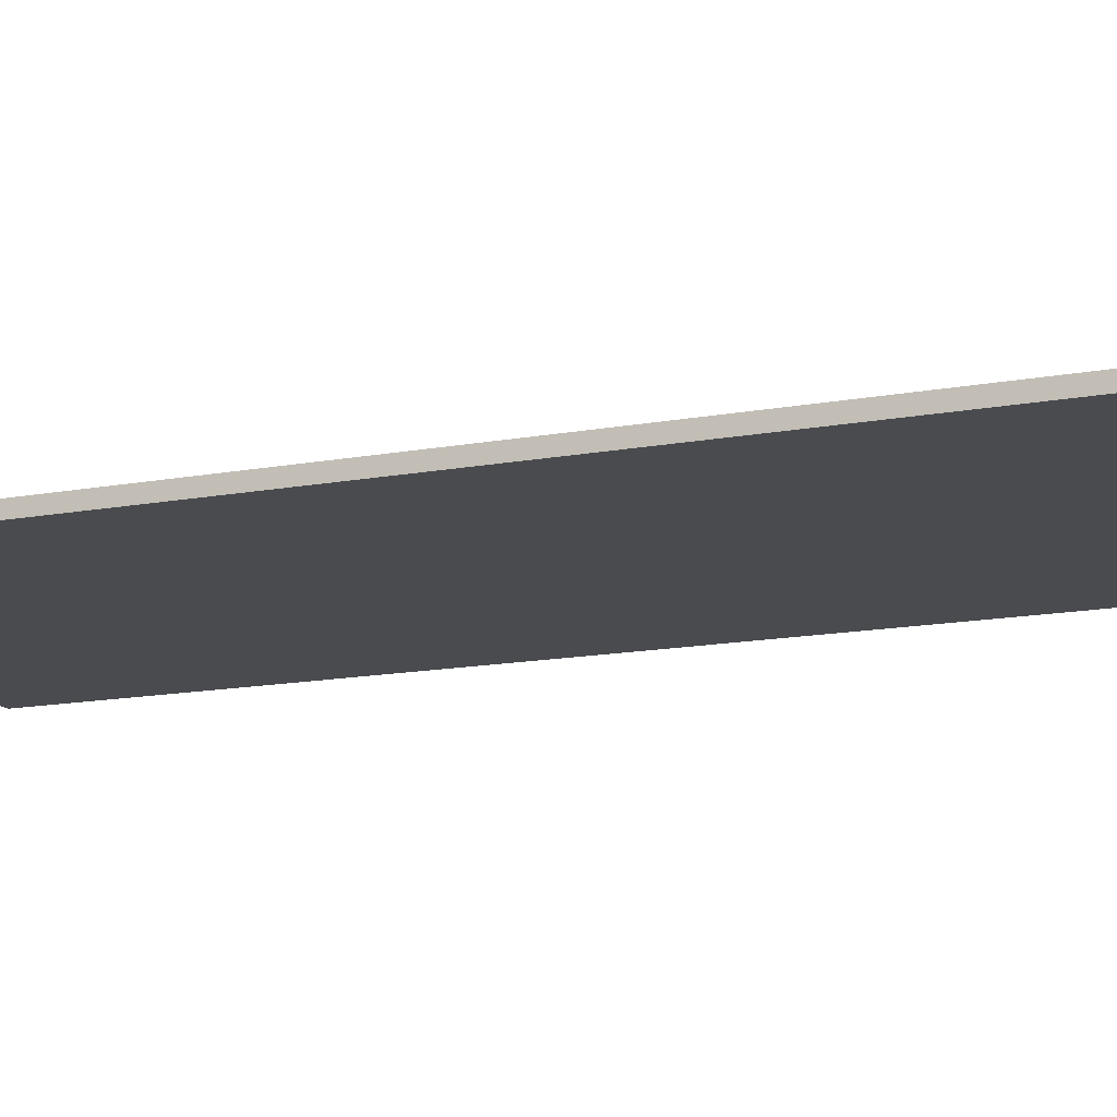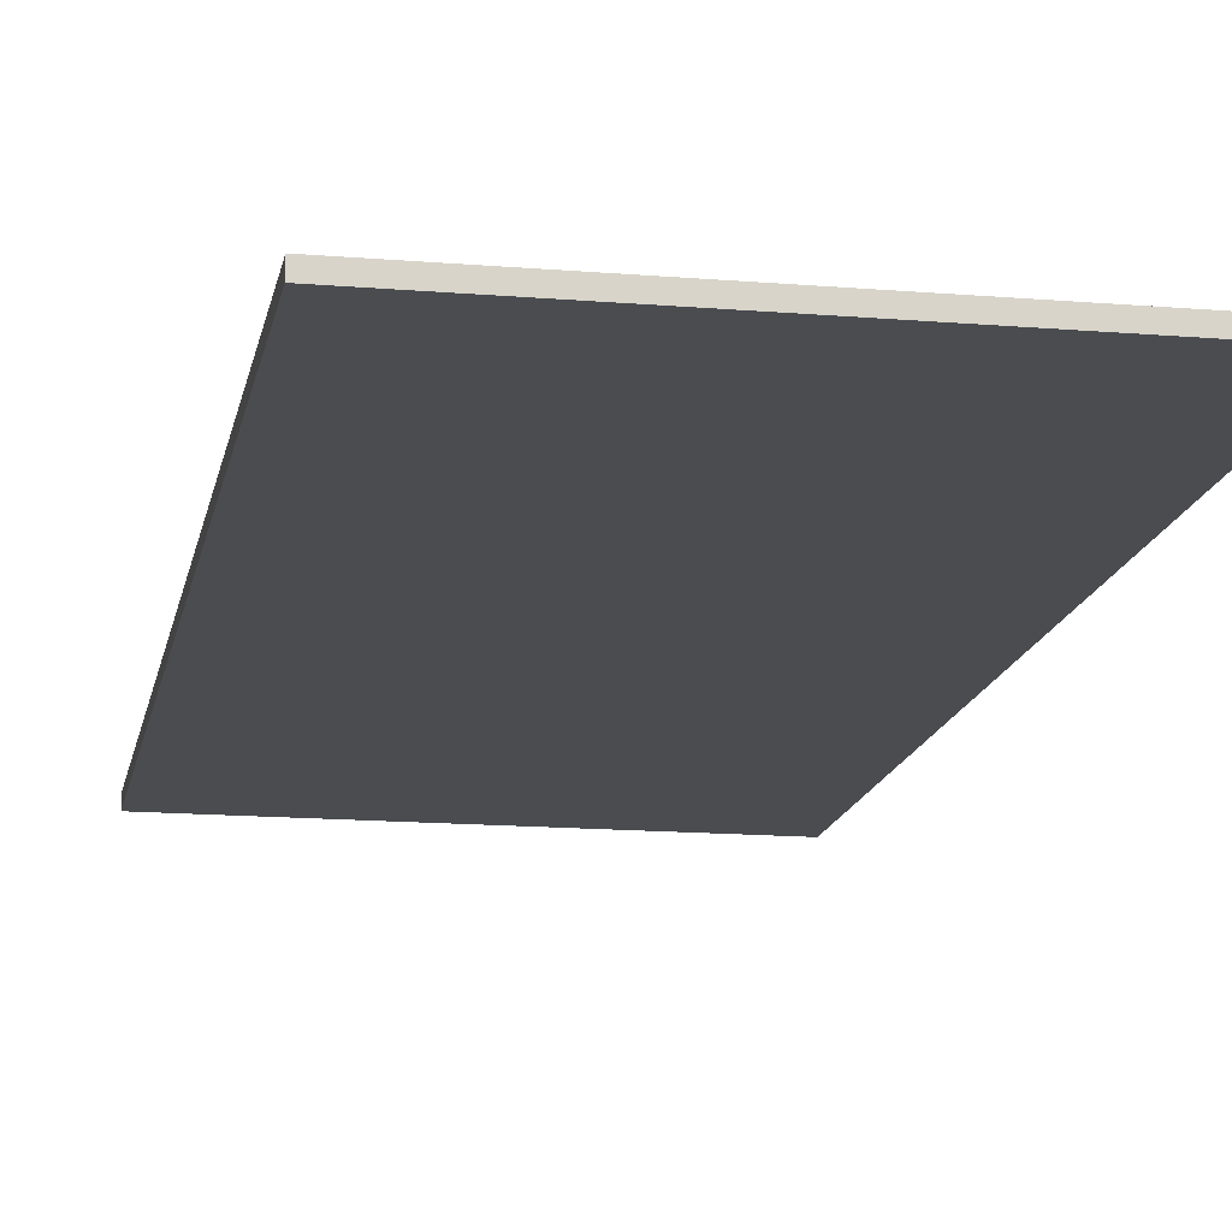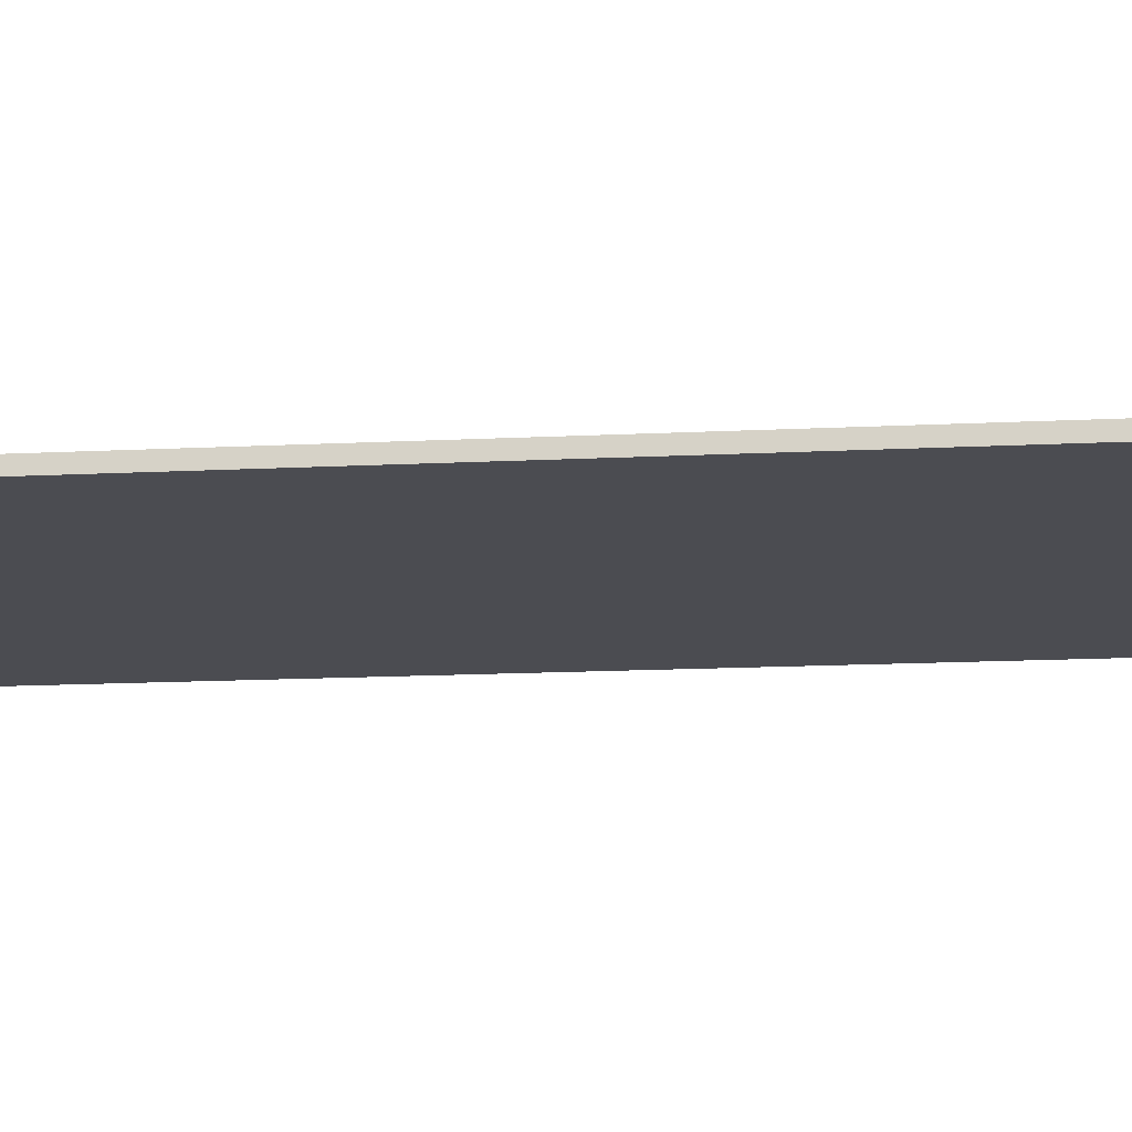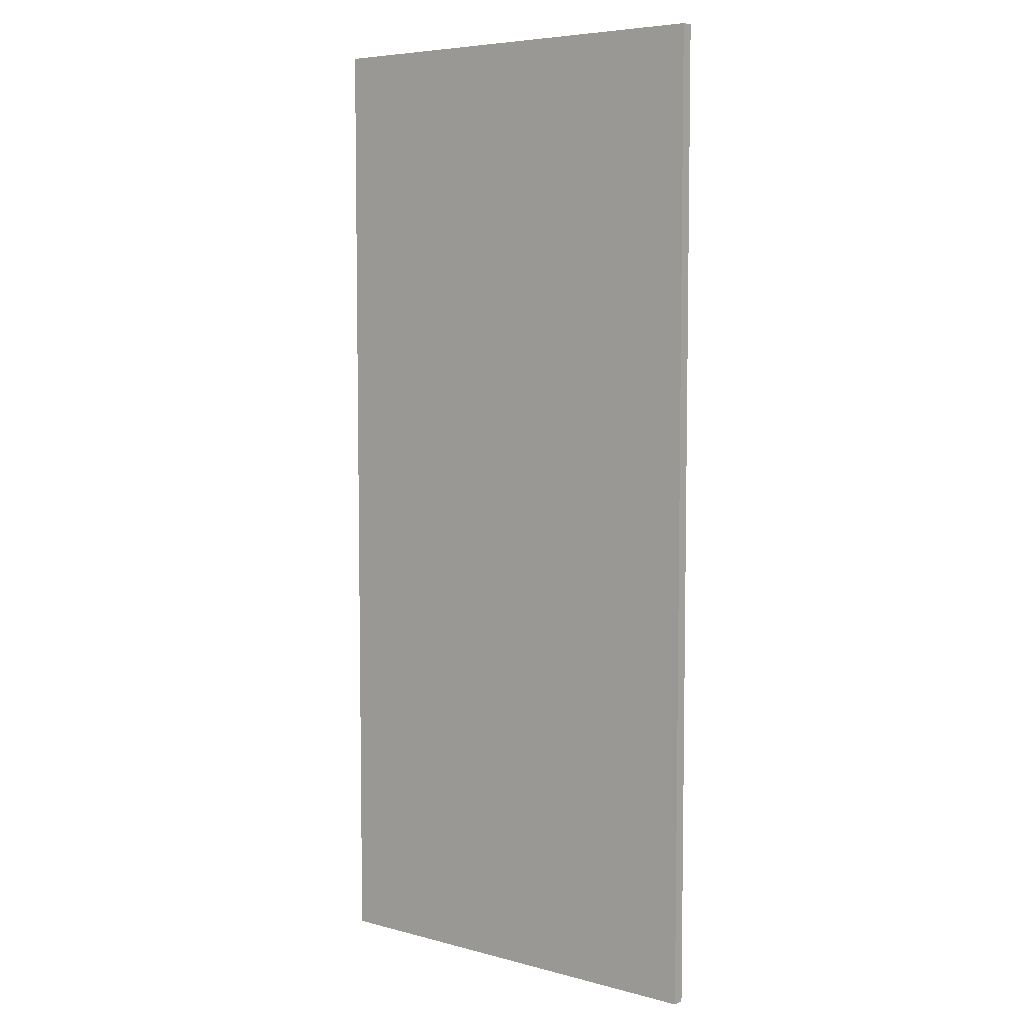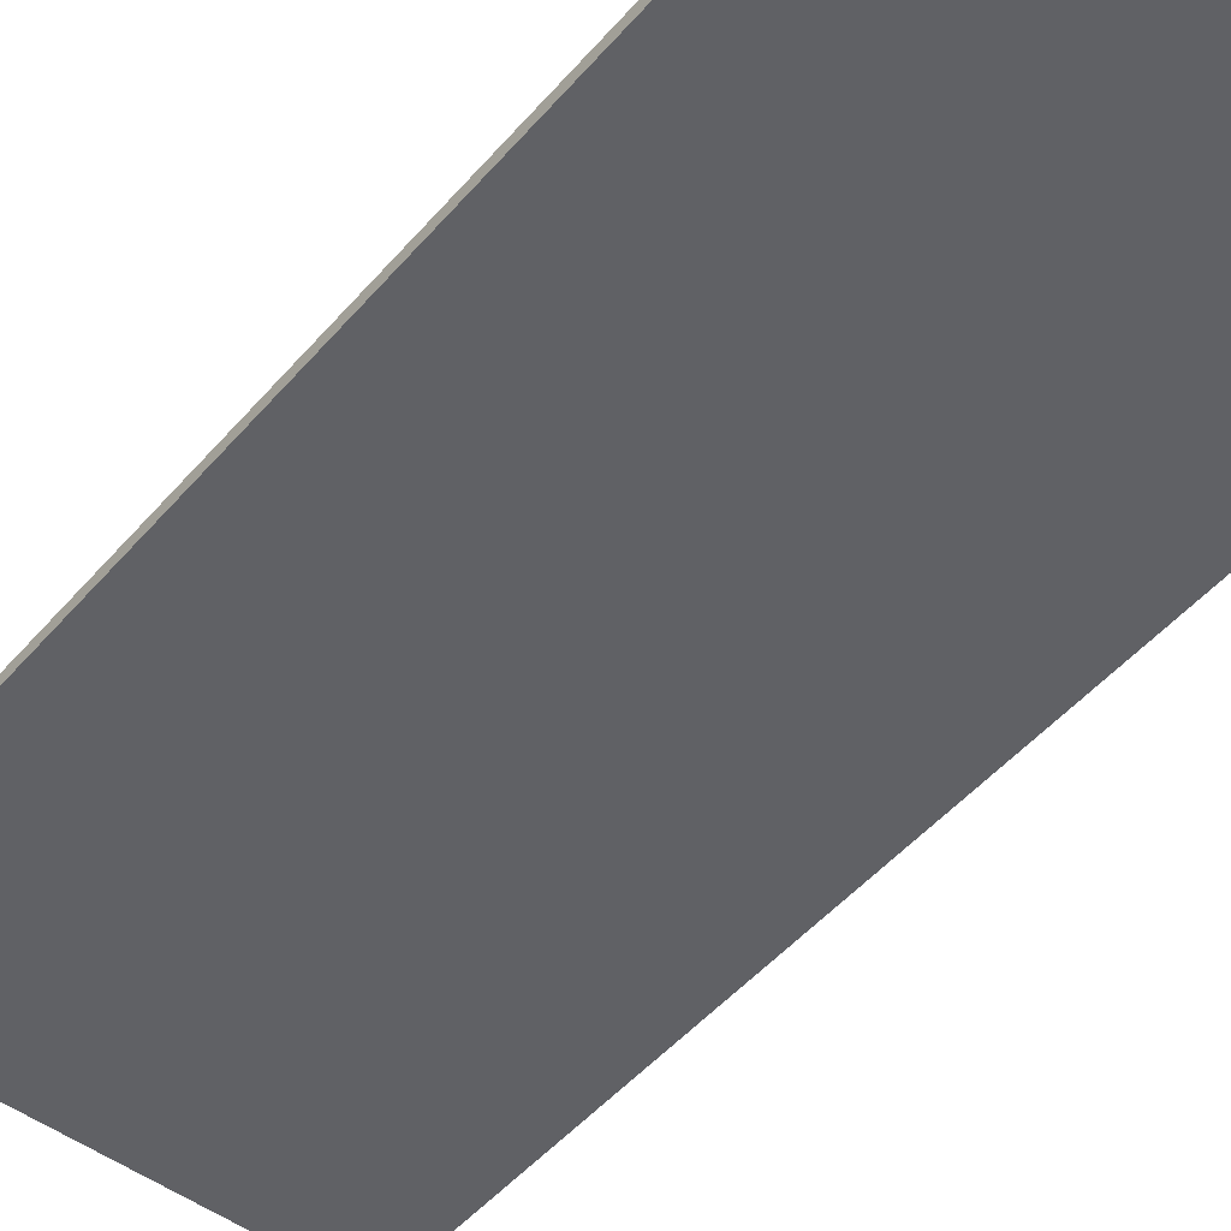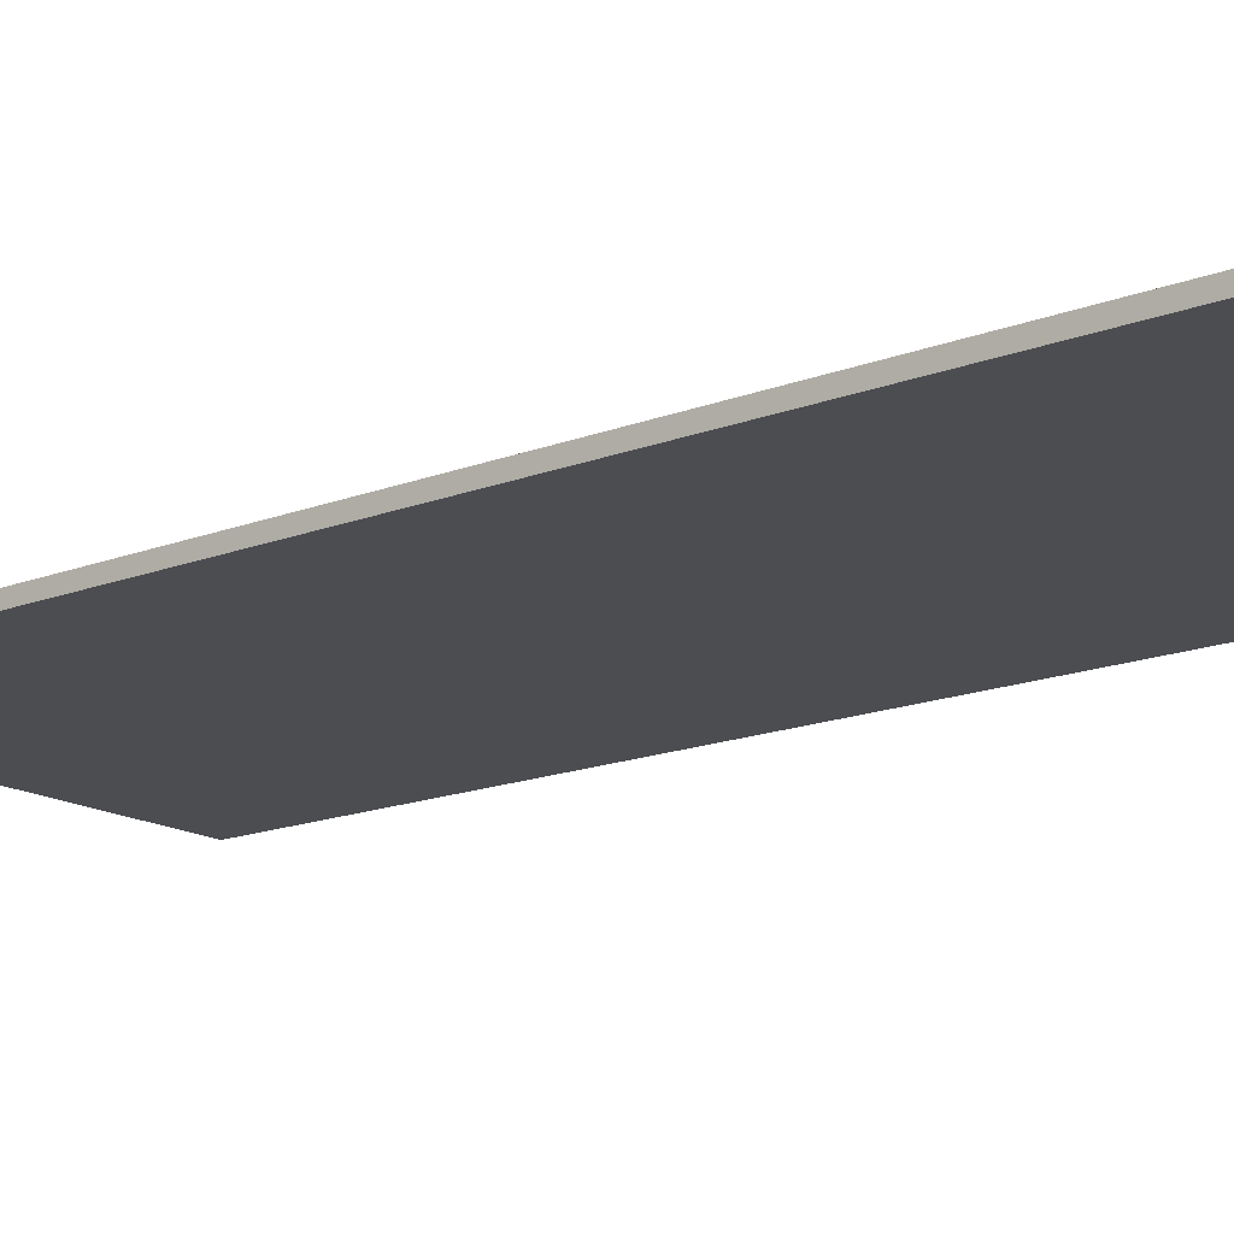
<metadata>
{"format":"obj","ext":"obj","renderer":"f3d","projection":"perspective","resolution":1024,"background":"white","views":[{"elev":-13.7,"azim":-66.6,"up":"+Z"},{"elev":-14.8,"azim":-10.3,"up":"+Z"},{"elev":-15.5,"azim":96.0,"up":"+Z"},{"elev":6.0,"azim":-141.3,"up":"+Y"},{"elev":-49.8,"azim":140.9,"up":"+Z"},{"elev":-16.0,"azim":-51.0,"up":"+Z"}]}
</metadata>
<code>
v -0.401 -0.903 -0.011
v 0.401 -0.903 -0.011
v -0.401 -0.903 0.011
v 0.401 -0.903 0.011
v -0.401 0.903 -0.011
v 0.401 0.903 -0.011
v -0.401 0.903 0.011
v 0.401 0.903 0.011
f 5 8 6
f 5 7 8
f 1 3 5
f 3 7 5
f 1 2 3
f 2 4 3
f 2 6 8
f 2 8 4
f 3 4 8
f 3 8 7
f 1 5 2
f 2 5 6

</code>
